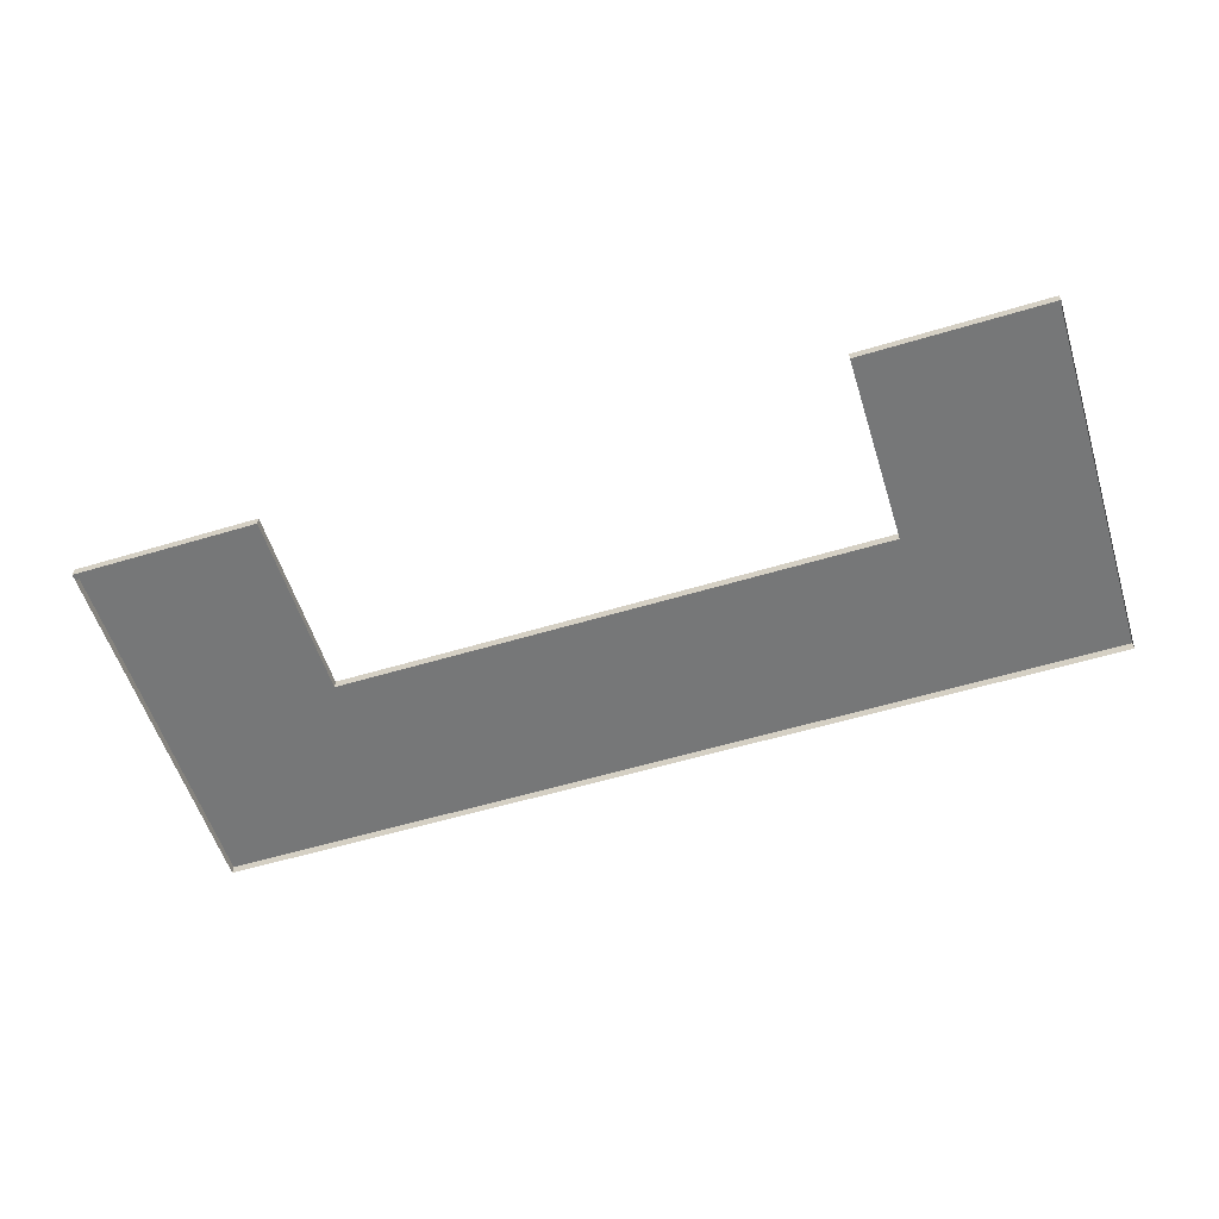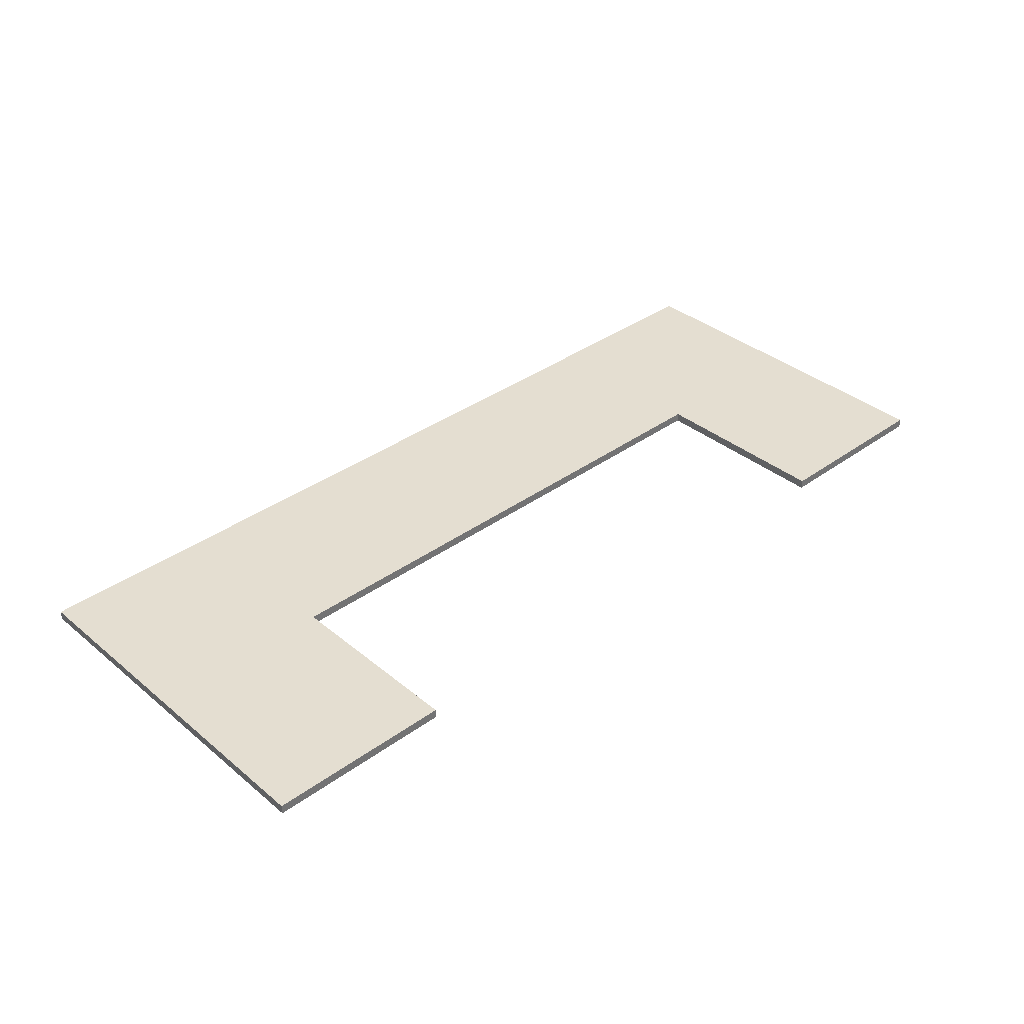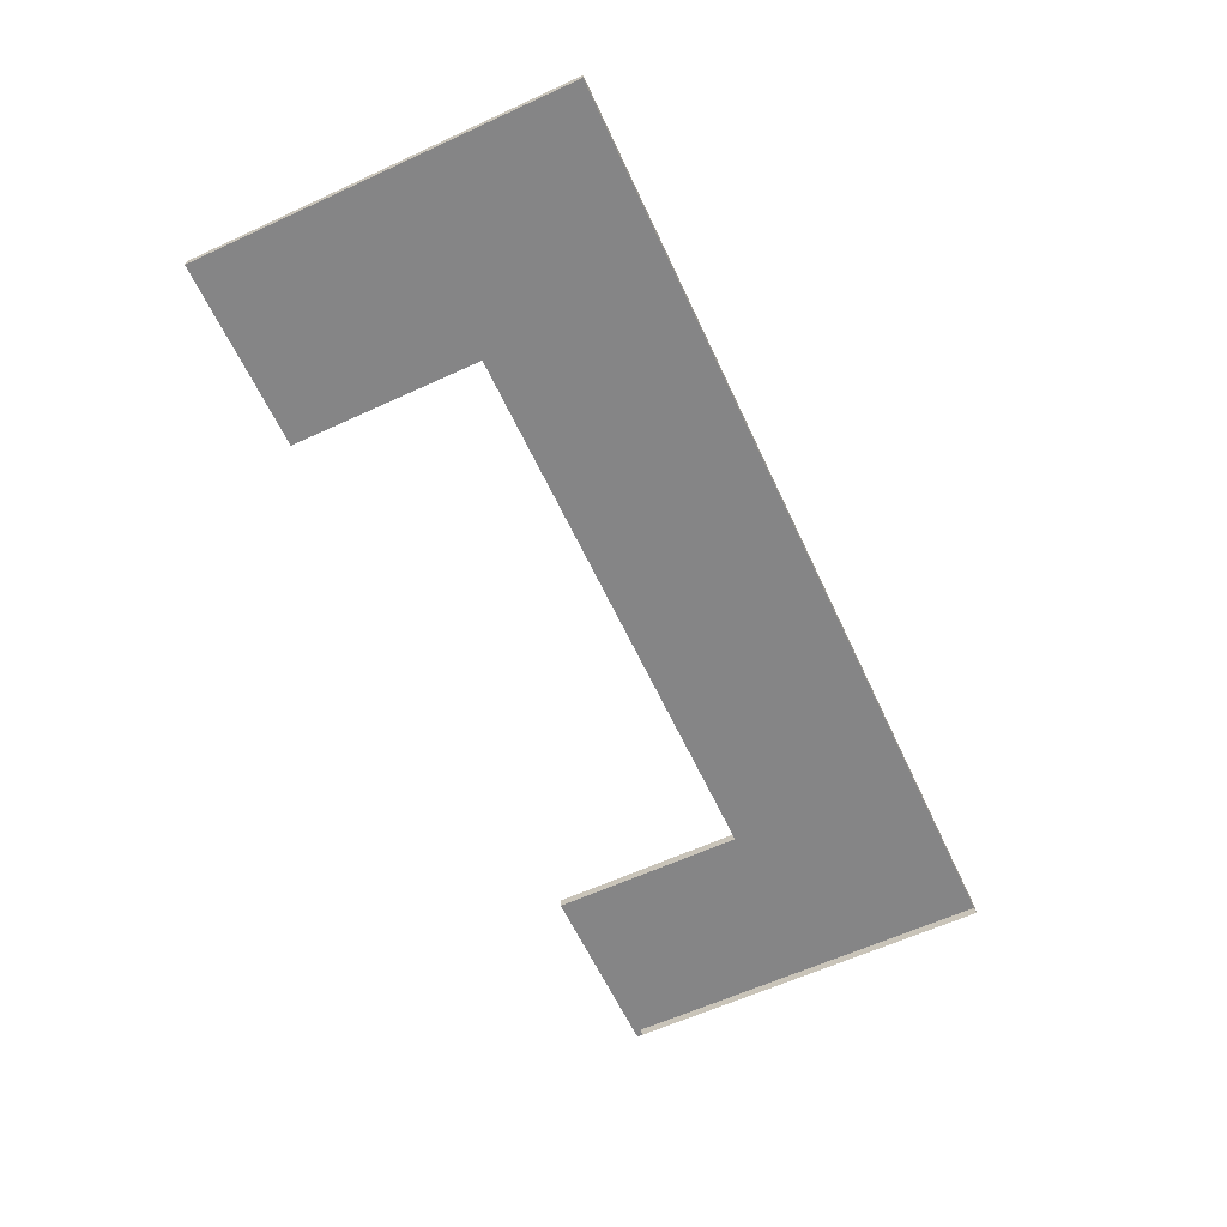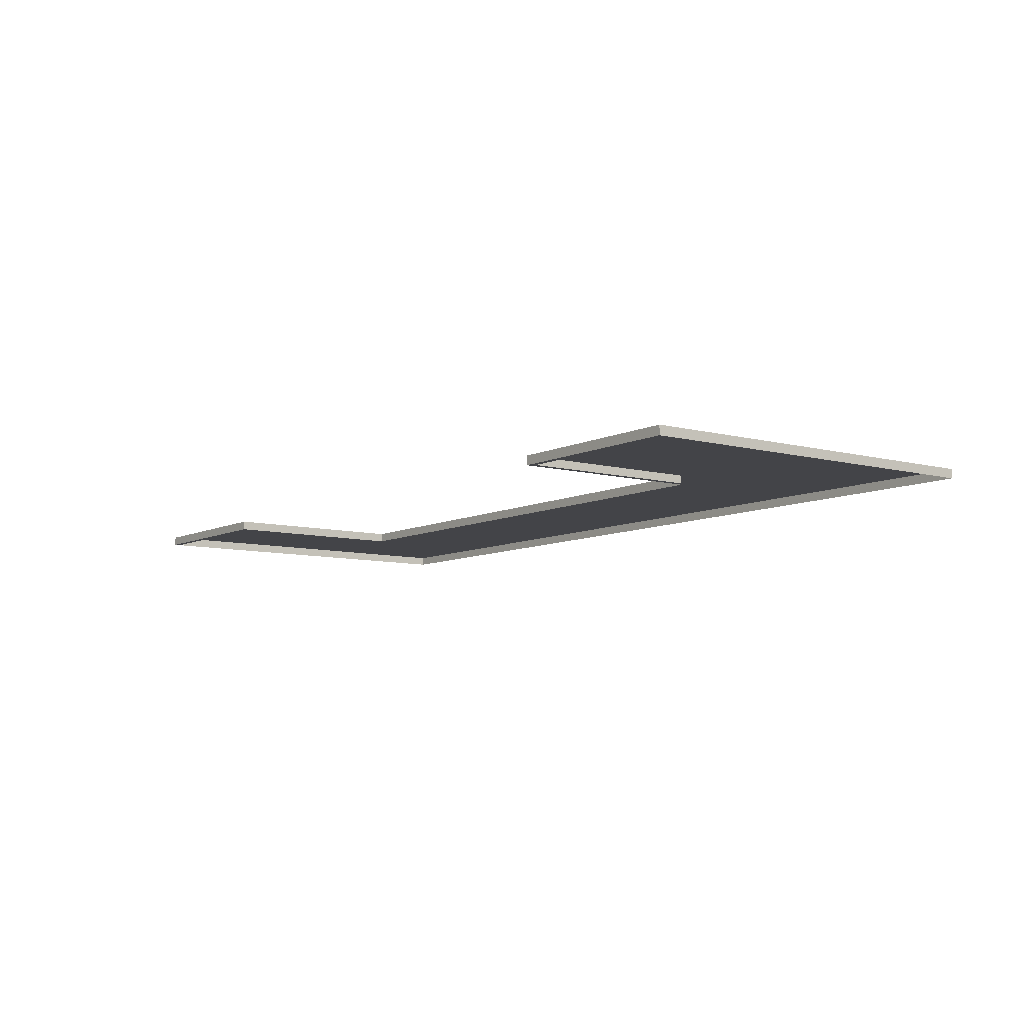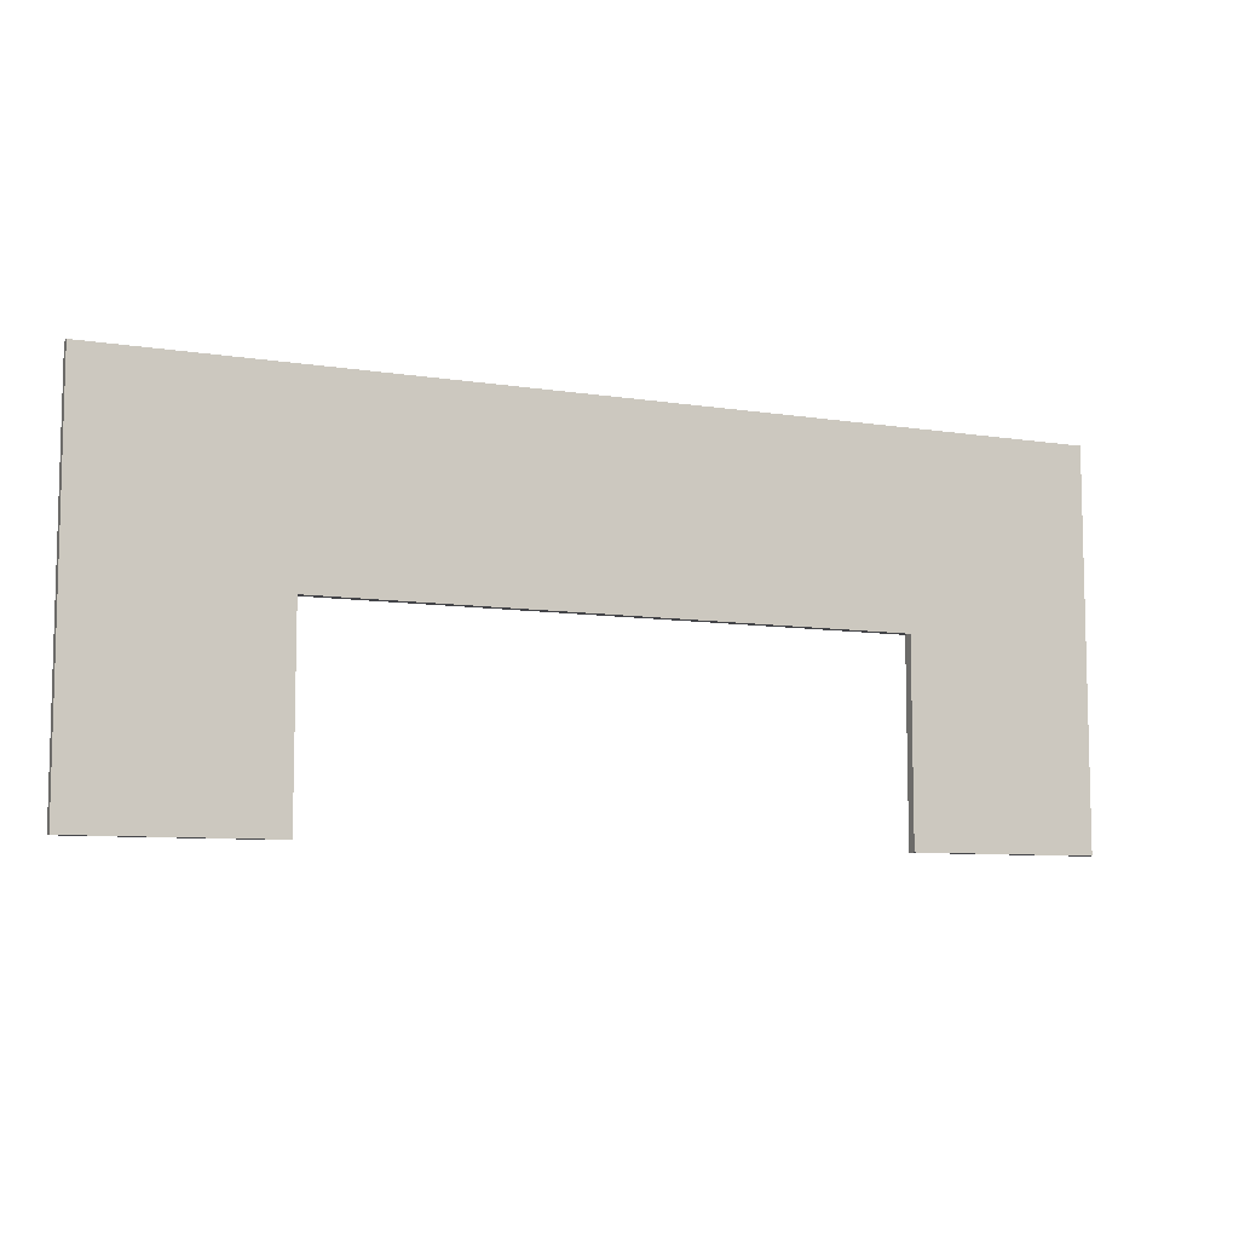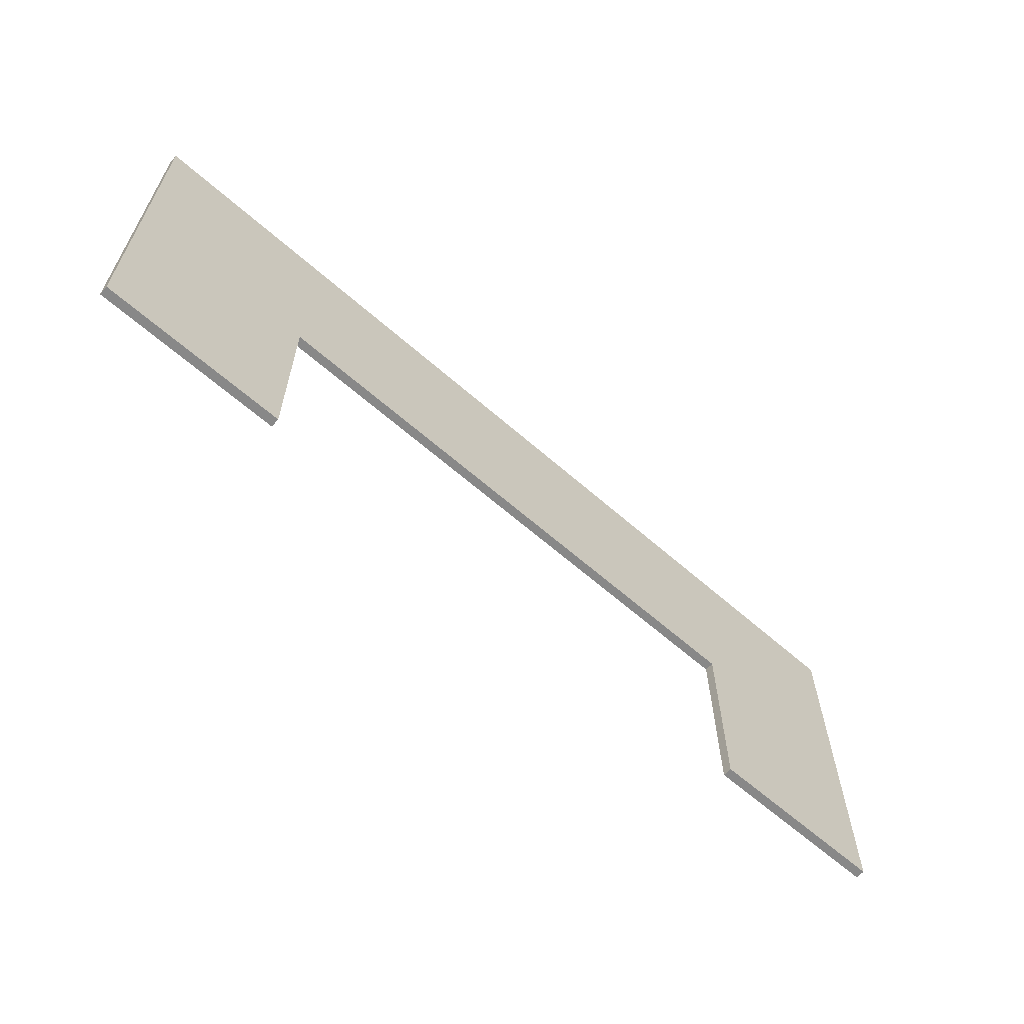
<metadata>
{"format":"obj","ext":"obj","renderer":"f3d","projection":"perspective","resolution":1024,"background":"white","views":[{"elev":-57.0,"azim":17.4,"up":"+Z"},{"elev":36.5,"azim":-43.2,"up":"+Z"},{"elev":-61.9,"azim":115.0,"up":"+Z"},{"elev":-8.2,"azim":53.5,"up":"+Z"},{"elev":-8.2,"azim":-24.0,"up":"+Y"},{"elev":-62.7,"azim":-41.7,"up":"+Y"}]}
</metadata>
<code>
o MeshCountertopC_10X4_0_GeomSubset_0
v -1.523 0.6276 0.4186
v -1.523 0.6276 0.3886
v -0.9135 0.01803 0.4186
v -0.9135 0.01803 0.3886
v 1.525 0.6276 0.4186
v 0.9153 0.01803 0.4186
v 0.9153 0.01803 0.3886
v -1.523 -0.5916 0.4186
v -1.523 -0.5916 0.3886
v -0.9135 -0.6116 0.3886
v -0.9135 -0.6116 0.4186
v -0.9335 0.03803 0.3886
v 0.9353 0.03803 0.3886
v -0.9335 -0.5916 0.3886
v -0.9335 -0.5916 0.4186
v -0.9335 0.03803 0.4186
v 0.9353 0.03803 0.4186
v -0.9335 0.03803 -0.4374
v 0.9353 0.03803 -0.4374
v -0.9335 -0.5916 -0.4374
v -0.9525 0.05699 -0.4371
v 0.9542 0.05699 -0.4371
v -0.9525 0.05699 -0.5171
v 0.9542 0.05699 -0.5171
v 1.525 0.6276 -0.5174
v -1.523 0.6276 -0.5174
v 1.525 0.6276 0.3886
v 1.525 -0.5916 0.4186
v 1.525 -0.5916 0.3886
v 0.9153 -0.6116 0.3886
v 0.9153 -0.6116 0.4186
v 0.9353 -0.5916 0.3886
v 0.9353 -0.5916 0.4186
v 0.9353 -0.5916 -0.4374
v -1.523 -0.5916 -0.4373
v 1.525 -0.5916 -0.4373
v -0.9535 -0.5716 -0.4373
v -1.523 -0.5716 -0.4373
v -1.523 -0.5716 -0.5174
v -0.9535 -0.5716 -0.5173
v 0.9553 -0.5716 -0.4373
v 0.9553 -0.5716 -0.5173
v 1.525 -0.5716 -0.5174
v 1.525 -0.5716 -0.4373
v -1.523 -0.6116 0.4186
v -1.523 -0.6116 0.3886
v 1.525 -0.6116 0.4186
v 1.525 -0.6116 0.3886
f 45 46 10 11
f 1 16 17 5
f 3 4 7 6
f 1 2 9 8
f 4 3 11 10
f 15 16 1 8
f 7 4 12 13
f 4 10 14 12
f 3 16 15 11
f 17 16 3 6
f 47 31 30 48
f 27 2 1 5
f 5 28 29 27
f 7 30 31 6
f 33 28 5 17
f 7 13 32 30
f 6 31 33 17
f 8 9 46 45
f 9 14 10 46
f 15 8 45 11
f 28 33 31 47
f 32 29 48 30
f 29 28 47 48

</code>
